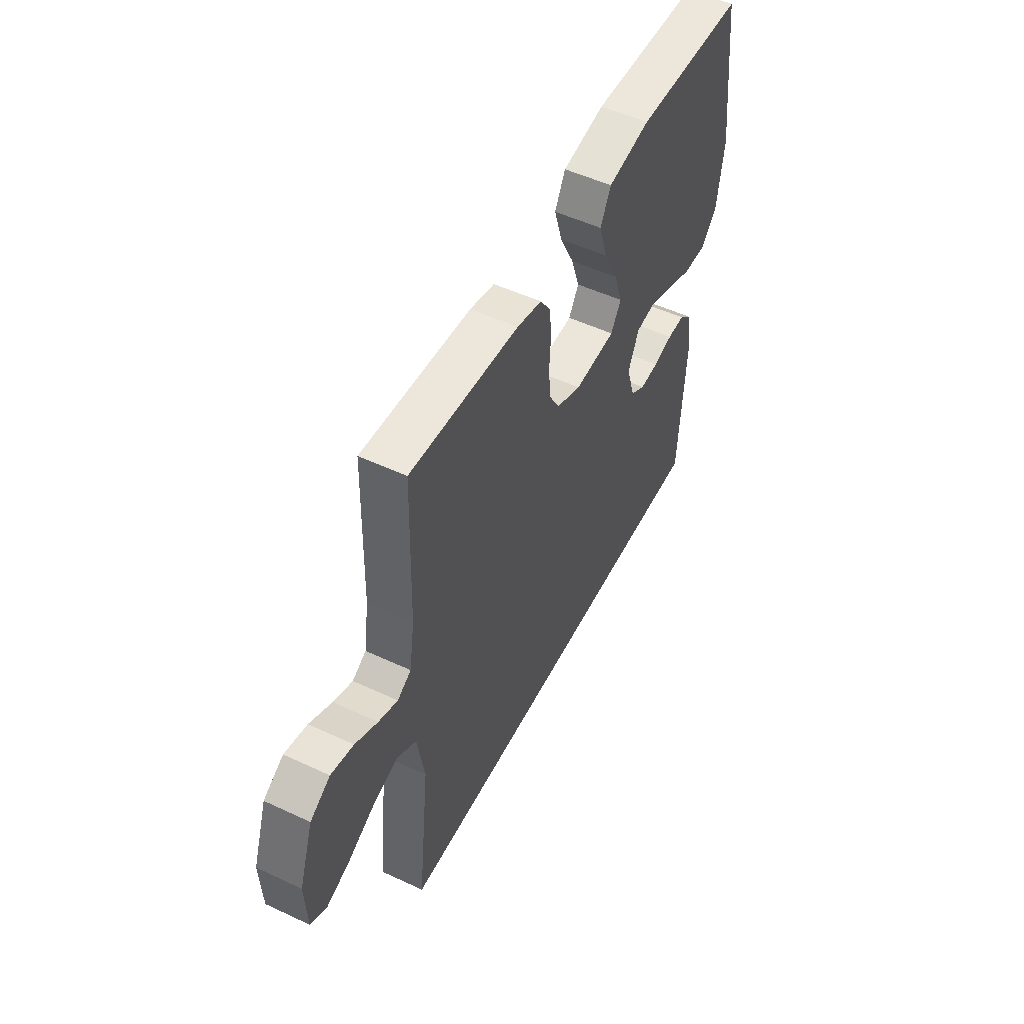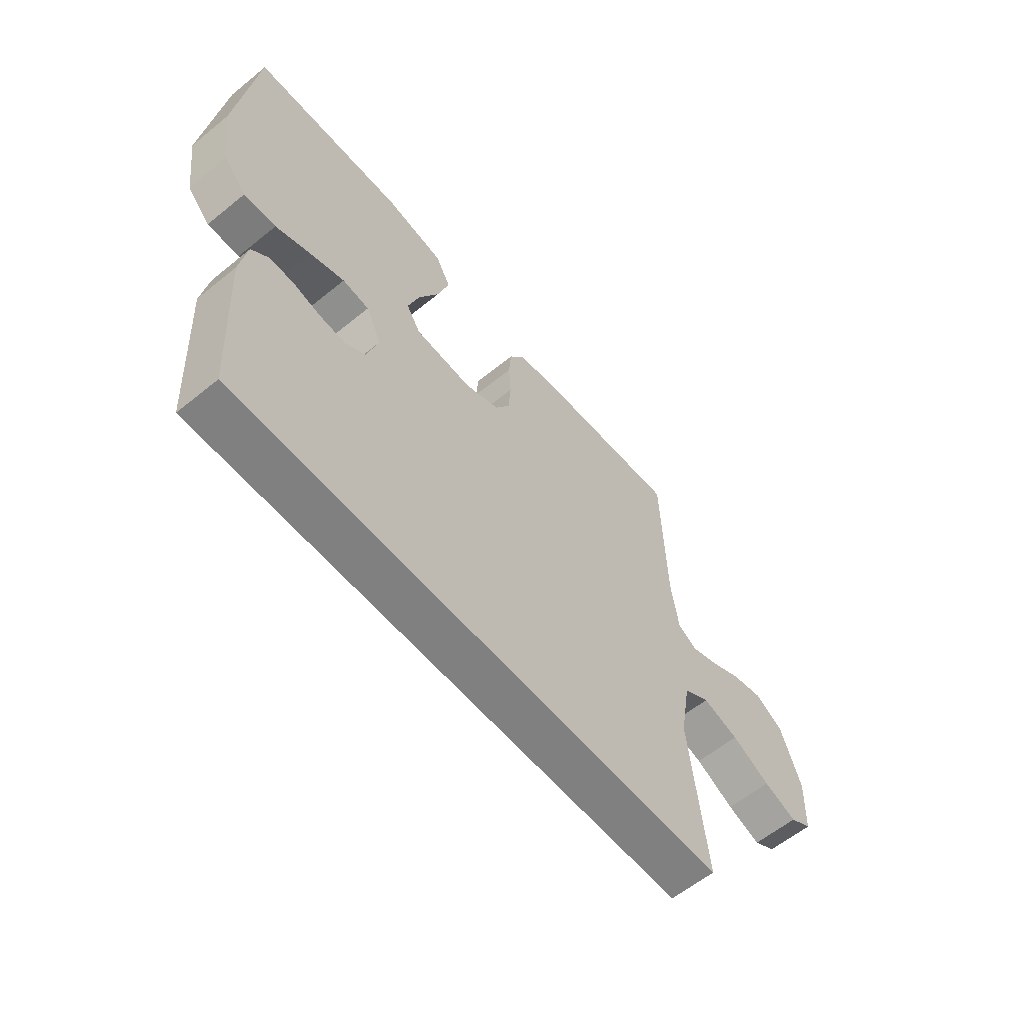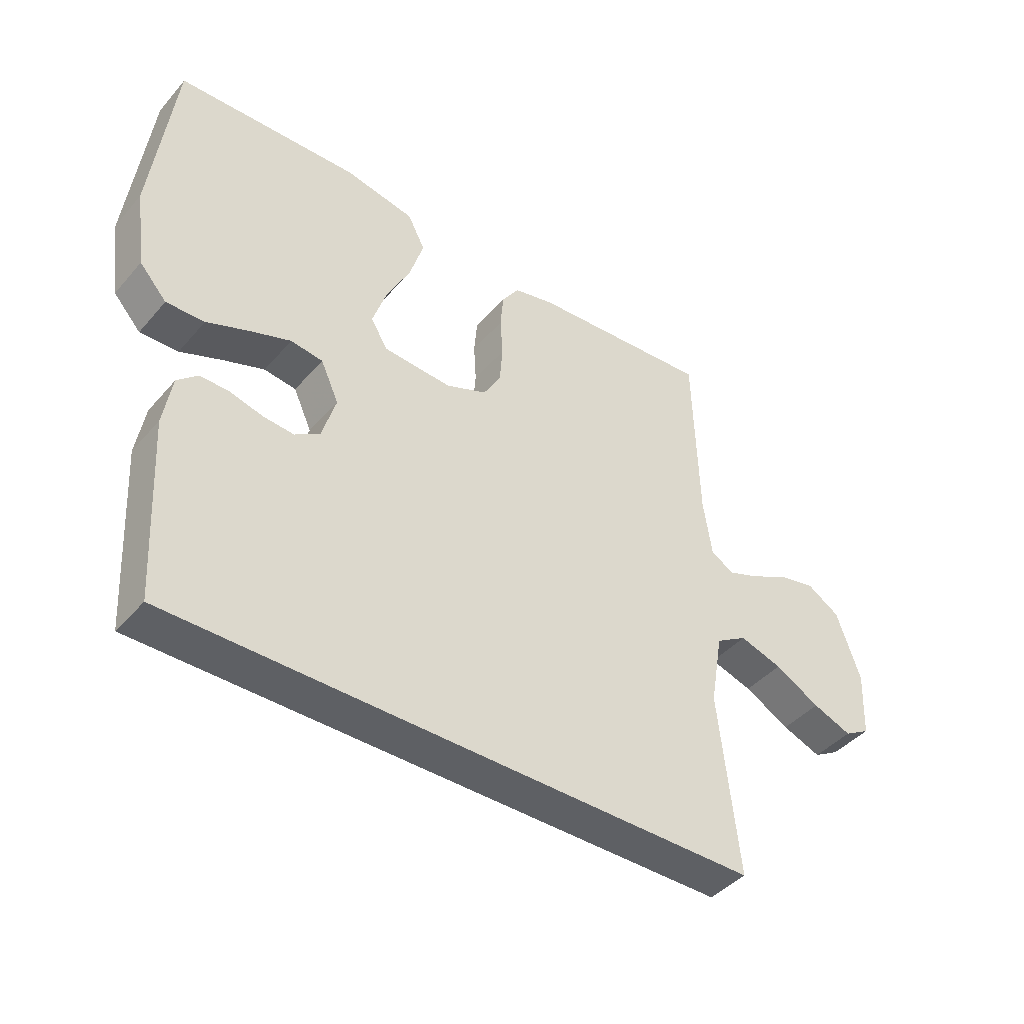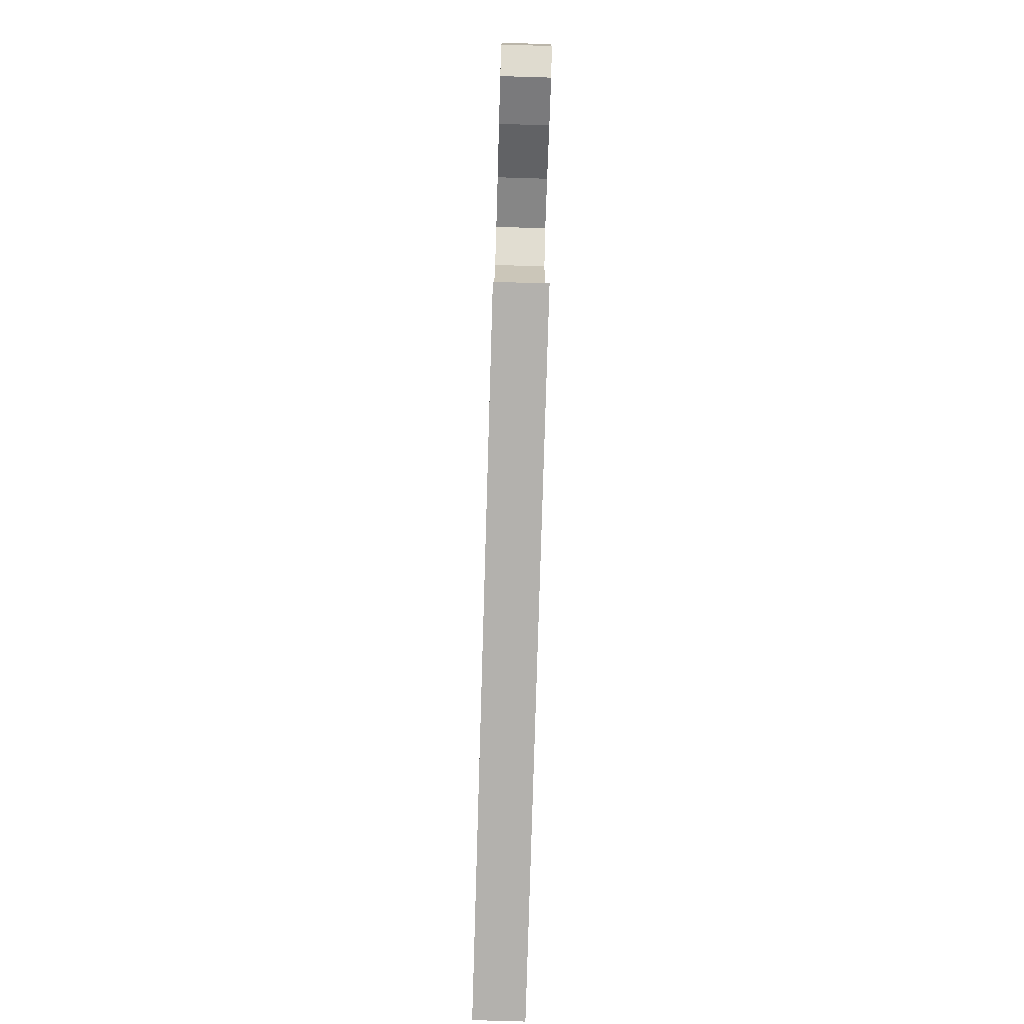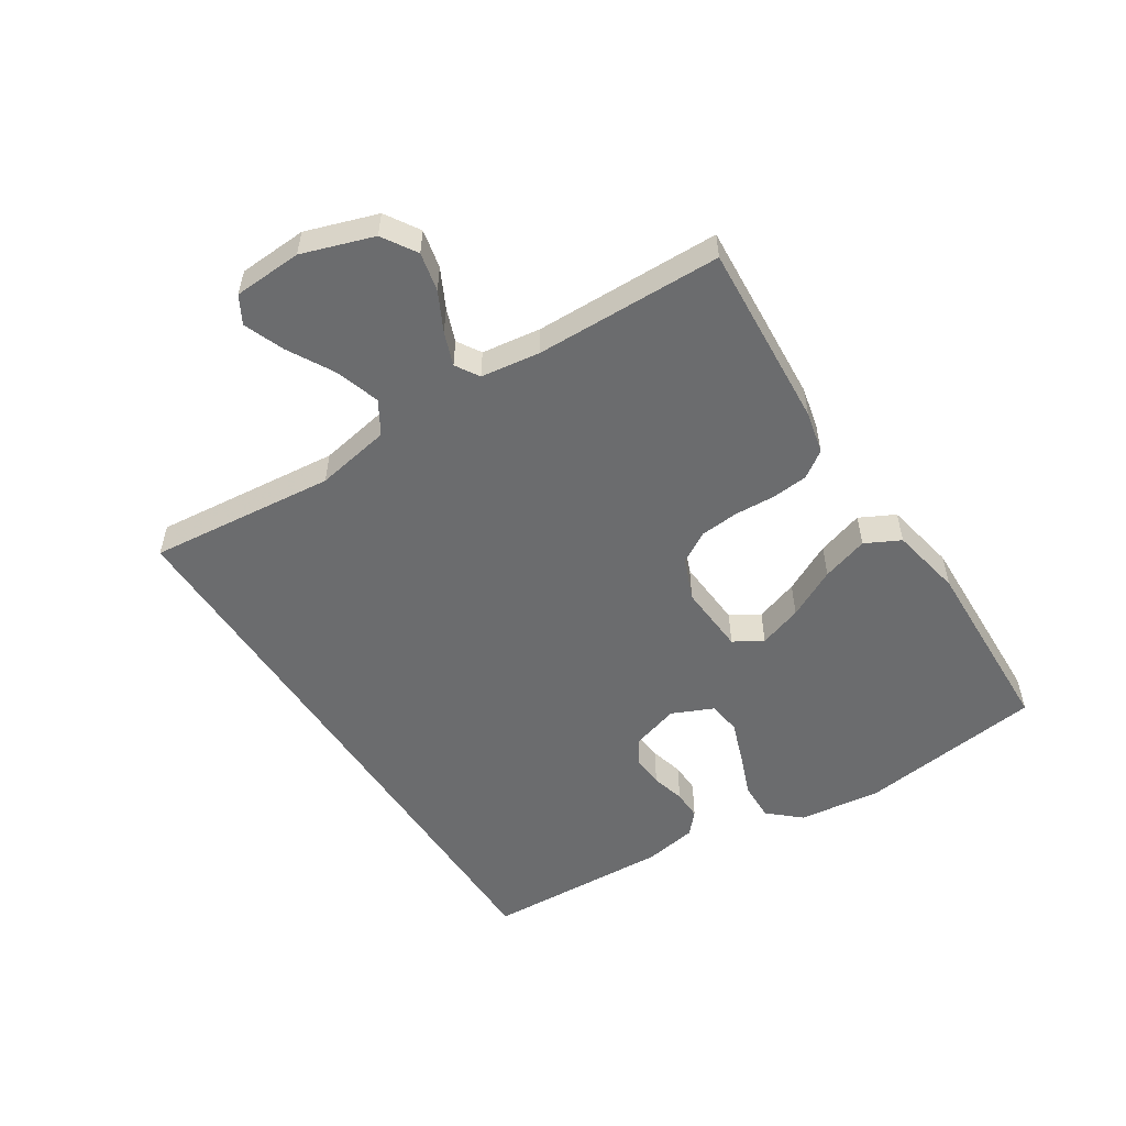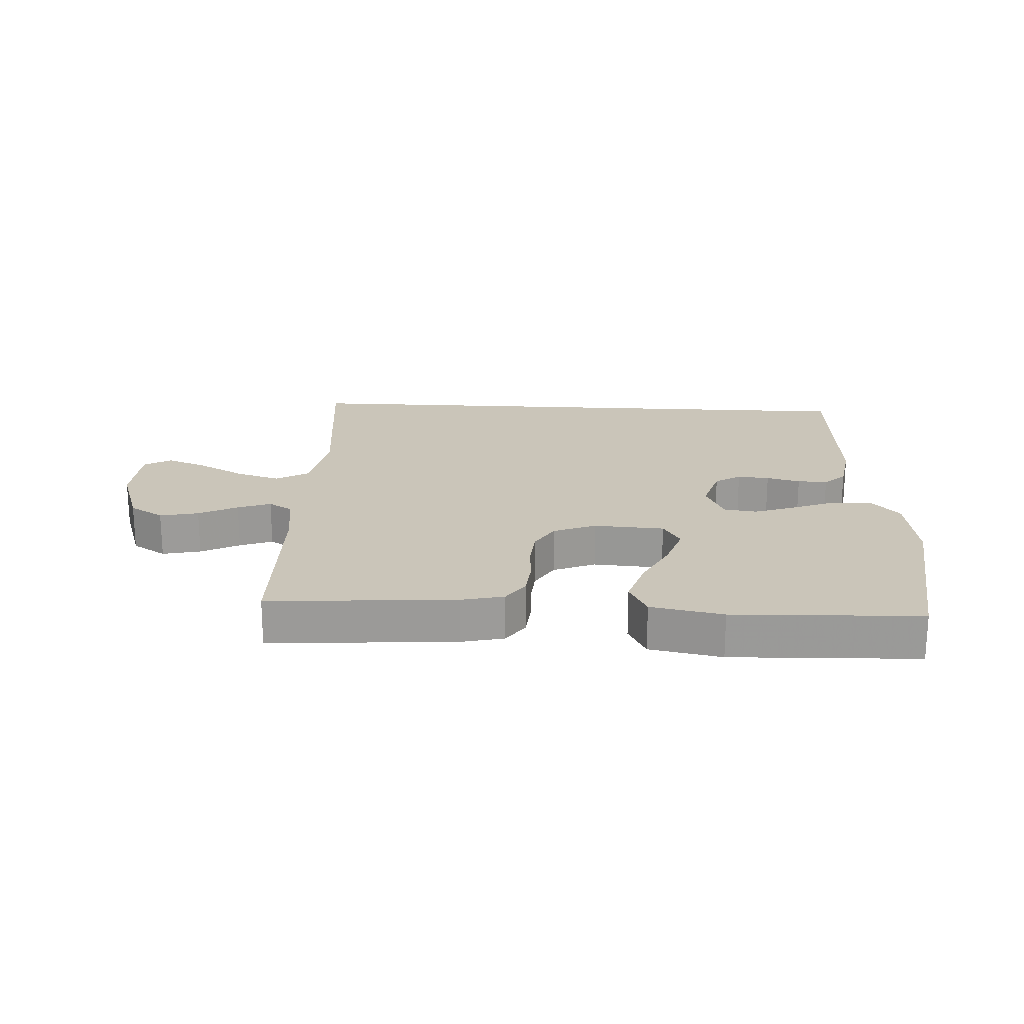
<metadata>
{"format":"obj","ext":"obj","renderer":"f3d","projection":"perspective","resolution":1024,"background":"white","views":[{"elev":52.0,"azim":-63.2,"up":"+Z"},{"elev":-60.1,"azim":129.8,"up":"+Z"},{"elev":-43.0,"azim":142.6,"up":"+Z"},{"elev":-79.3,"azim":-91.7,"up":"+Z"},{"elev":-53.6,"azim":-56.9,"up":"+Y"},{"elev":20.7,"azim":3.2,"up":"+Y"}]}
</metadata>
<code>
v 0.5 0.07 0.5
v 0.536 0.07 0.2
v 0.518 0.07 0.069
v 0.473 0.07 0.019
v 0.41 0.07 0.021
v 0.34 0.07 0.049
v 0.273 0.07 0.073
v 0.22 0.07 0.066
v 0.19 0.07 0
v 0.213 0.07 -0.077
v 0.254 0.07 -0.103
v 0.305 0.07 -0.099
v 0.359 0.07 -0.085
v 0.407 0.07 -0.084
v 0.441 0.07 -0.115
v 0.455 0.07 -0.2
v 0.438 0.07 -0.5
v -0.531 0.07 -0.5
v -0.499 0.07 -0.2
v -0.52 0.07 -0.079
v -0.572 0.07 -0.047
v -0.643 0.07 -0.069
v -0.718 0.07 -0.11
v -0.783 0.07 -0.135
v -0.826 0.07 -0.11
v -0.831 0.07 0
v -0.792 0.07 0.114
v -0.737 0.07 0.148
v -0.675 0.07 0.134
v -0.613 0.07 0.102
v -0.56 0.07 0.082
v -0.522 0.07 0.105
v -0.508 0.07 0.2
v -0.5 0.07 0.5
v -0.2 0.07 0.478
v -0.132 0.07 0.462
v -0.103 0.07 0.419
v -0.098 0.07 0.361
v -0.102 0.07 0.296
v -0.097 0.07 0.233
v -0.068 0.07 0.183
v 0 0.07 0.155
v 0.113 0.07 0.162
v 0.141 0.07 0.208
v 0.118 0.07 0.278
v 0.078 0.07 0.358
v 0.055 0.07 0.433
v 0.084 0.07 0.489
v 0.2 0.07 0.511
v 0.5 0 0.5
v 0.536 0 0.2
v 0.518 0 0.069
v 0.473 0 0.019
v 0.41 0 0.021
v 0.34 0 0.049
v 0.273 0 0.073
v 0.22 0 0.066
v 0.19 0 0
v 0.213 0 -0.077
v 0.254 0 -0.103
v 0.305 0 -0.099
v 0.359 0 -0.085
v 0.407 0 -0.084
v 0.441 0 -0.115
v 0.455 0 -0.2
v 0.438 0 -0.5
v -0.531 0 -0.5
v -0.499 0 -0.2
v -0.52 0 -0.079
v -0.572 0 -0.047
v -0.643 0 -0.069
v -0.718 0 -0.11
v -0.783 0 -0.135
v -0.826 0 -0.11
v -0.831 0 0
v -0.792 0 0.114
v -0.737 0 0.148
v -0.675 0 0.134
v -0.613 0 0.102
v -0.56 0 0.082
v -0.522 0 0.105
v -0.508 0 0.2
v -0.5 0 0.5
v -0.2 0 0.478
v -0.132 0 0.462
v -0.103 0 0.419
v -0.098 0 0.361
v -0.102 0 0.296
v -0.097 0 0.233
v -0.068 0 0.183
v 0 0 0.155
v 0.113 0 0.162
v 0.141 0 0.208
v 0.118 0 0.278
v 0.078 0 0.358
v 0.055 0 0.433
v 0.084 0 0.489
v 0.2 0 0.511
f 45 46 47 48
f 44 45 48 49
f 36 37 38 39
f 36 39 40
f 33 34 35 36
f 32 33 36 40
f 31 32 40 41
f 27 28 29 30
f 27 30 31
f 26 27 31
f 22 23 24 25
f 21 22 25 26
f 16 17 18 19
f 16 19 20
f 12 13 14 15
f 11 12 15 16
f 3 4 5 6
f 3 6 7
f 2 3 7
f 44 49 1 2
f 43 44 2 7
f 42 43 7 8
f 26 31 41 42
f 21 26 42 8
f 11 16 20 21
f 10 11 21
f 9 10 21
f 8 9 21
f 97 96 95 94
f 98 97 94 93
f 88 87 86 85
f 89 88 85
f 85 84 83 82
f 89 85 82 81
f 90 89 81 80
f 79 78 77 76
f 80 79 76
f 80 76 75
f 74 73 72 71
f 75 74 71 70
f 68 67 66 65
f 69 68 65
f 64 63 62 61
f 65 64 61 60
f 55 54 53 52
f 56 55 52
f 56 52 51
f 51 50 98 93
f 56 51 93 92
f 57 56 92 91
f 91 90 80 75
f 57 91 75 70
f 70 69 65 60
f 70 60 59
f 70 59 58
f 70 58 57
f 1 50 51 2
f 2 51 52 3
f 3 52 53 4
f 4 53 54 5
f 5 54 55 6
f 6 55 56 7
f 7 56 57 8
f 8 57 58 9
f 9 58 59 10
f 10 59 60 11
f 11 60 61 12
f 12 61 62 13
f 13 62 63 14
f 14 63 64 15
f 15 64 65 16
f 16 65 66 17
f 17 66 67 18
f 18 67 68 19
f 19 68 69 20
f 20 69 70 21
f 21 70 71 22
f 22 71 72 23
f 23 72 73 24
f 24 73 74 25
f 25 74 75 26
f 26 75 76 27
f 27 76 77 28
f 28 77 78 29
f 29 78 79 30
f 30 79 80 31
f 31 80 81 32
f 32 81 82 33
f 33 82 83 34
f 34 83 84 35
f 35 84 85 36
f 36 85 86 37
f 37 86 87 38
f 38 87 88 39
f 39 88 89 40
f 40 89 90 41
f 41 90 91 42
f 42 91 92 43
f 43 92 93 44
f 44 93 94 45
f 45 94 95 46
f 46 95 96 47
f 47 96 97 48
f 48 97 98 49
f 49 98 50 1

</code>
